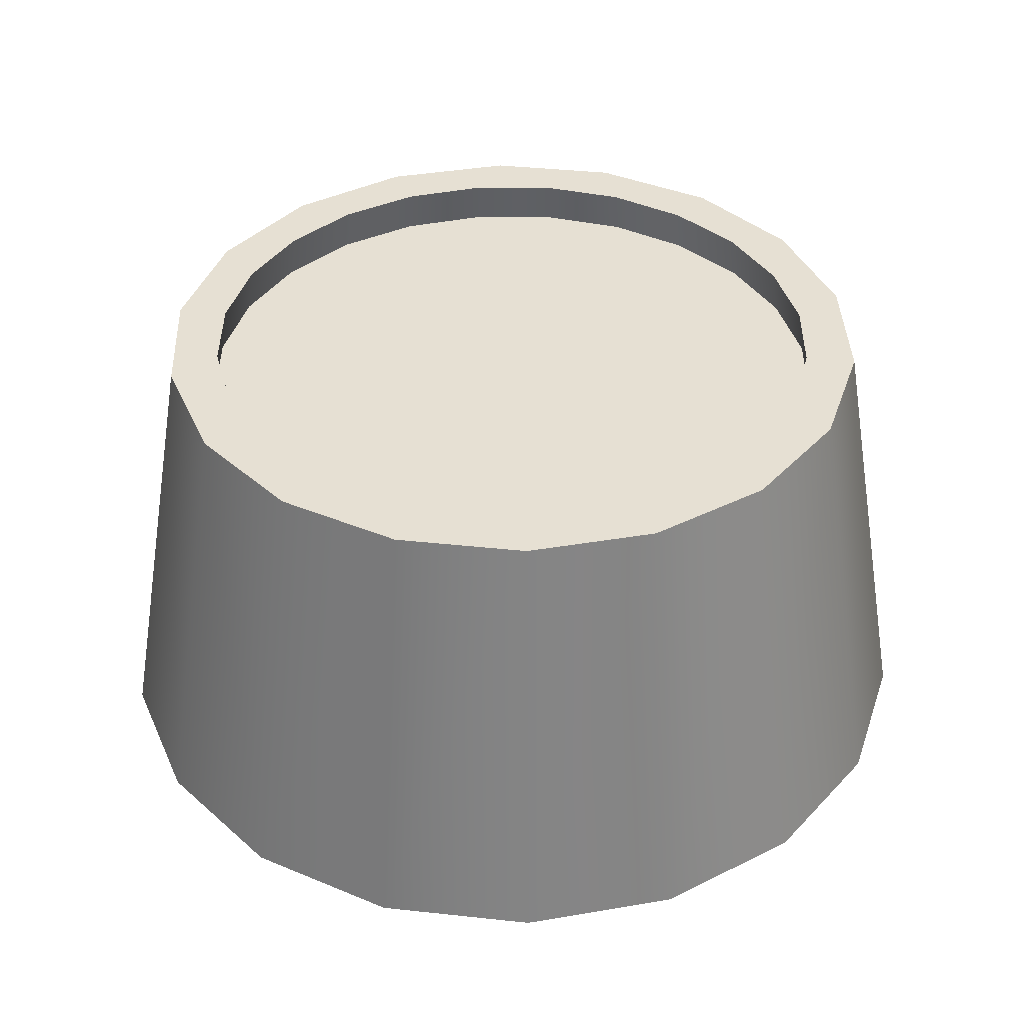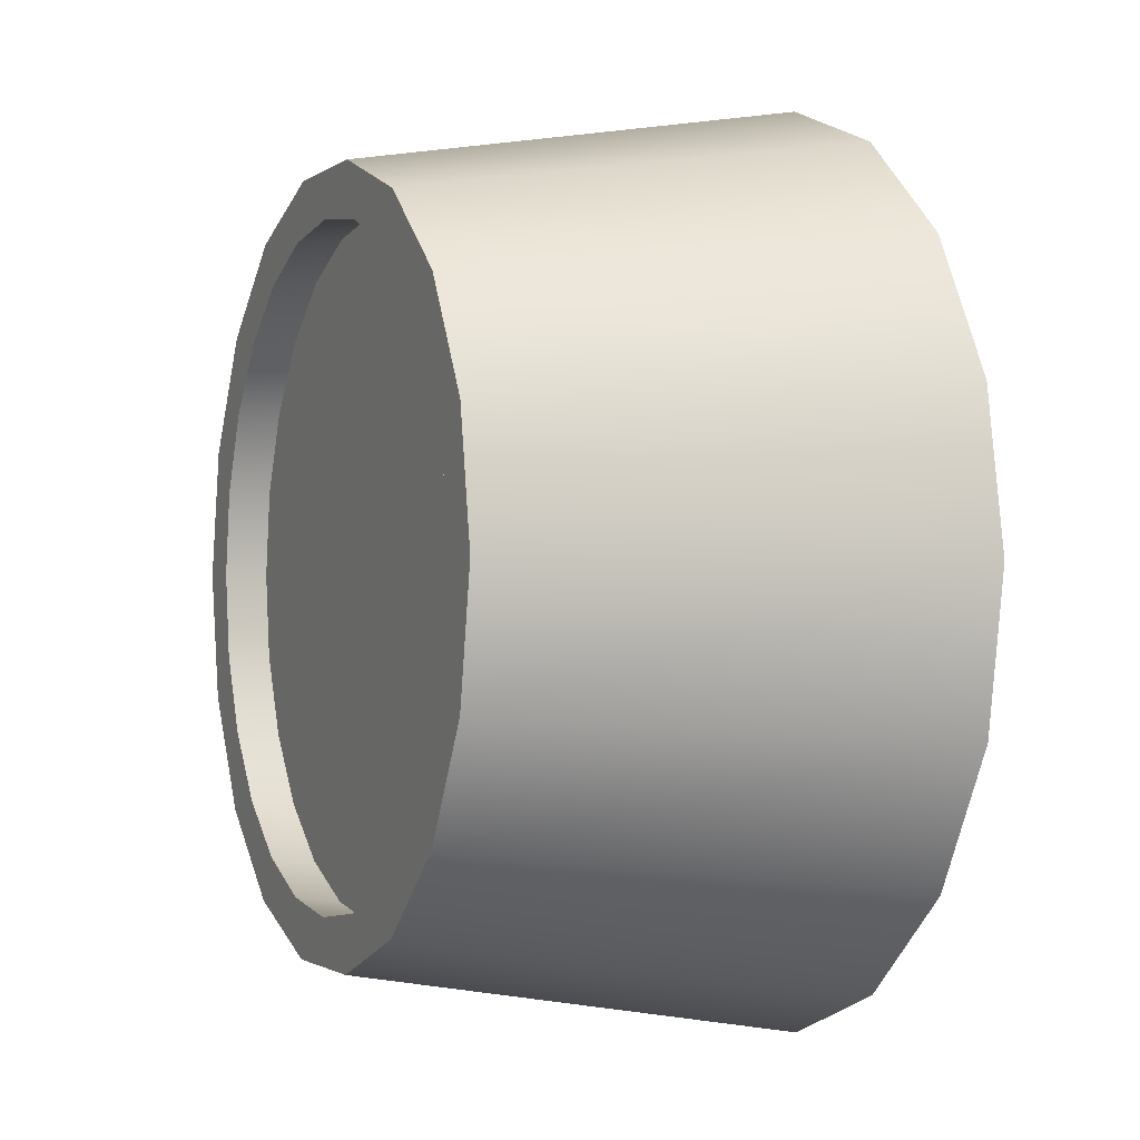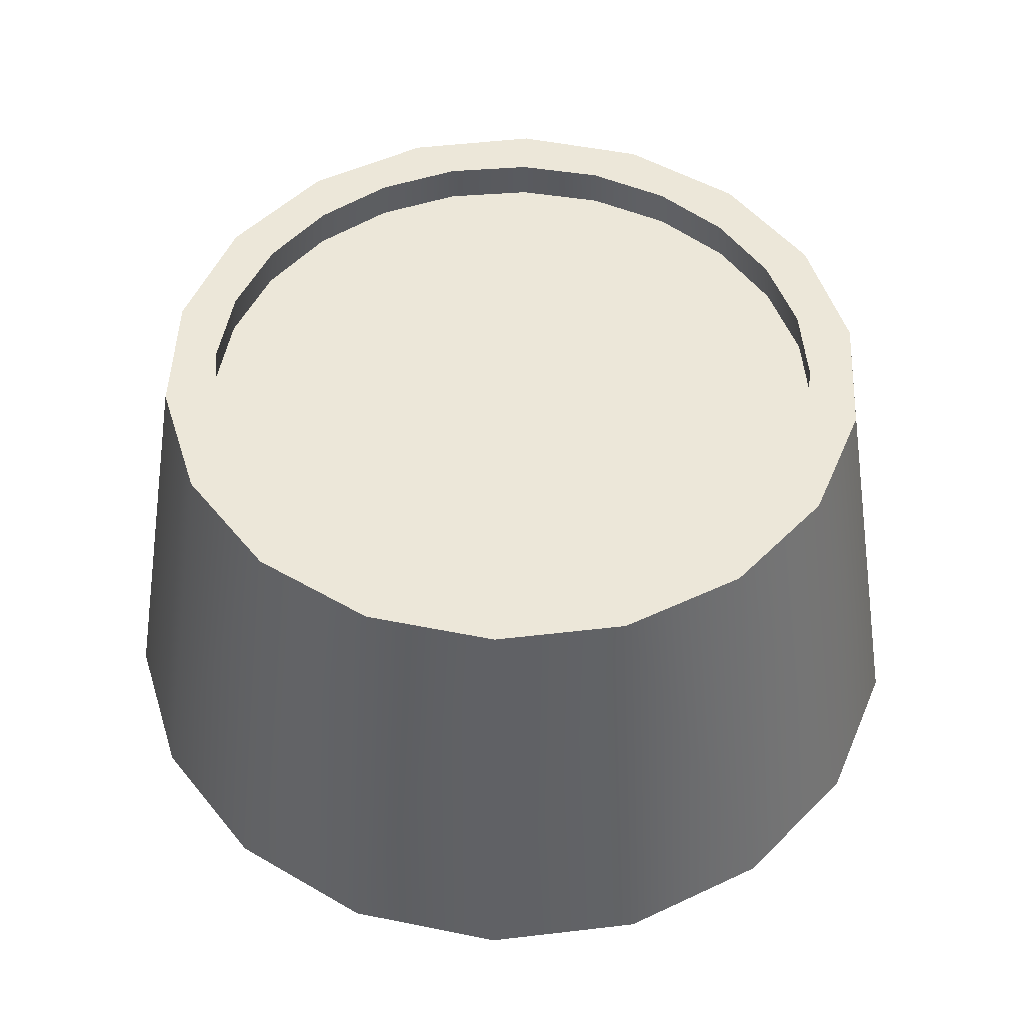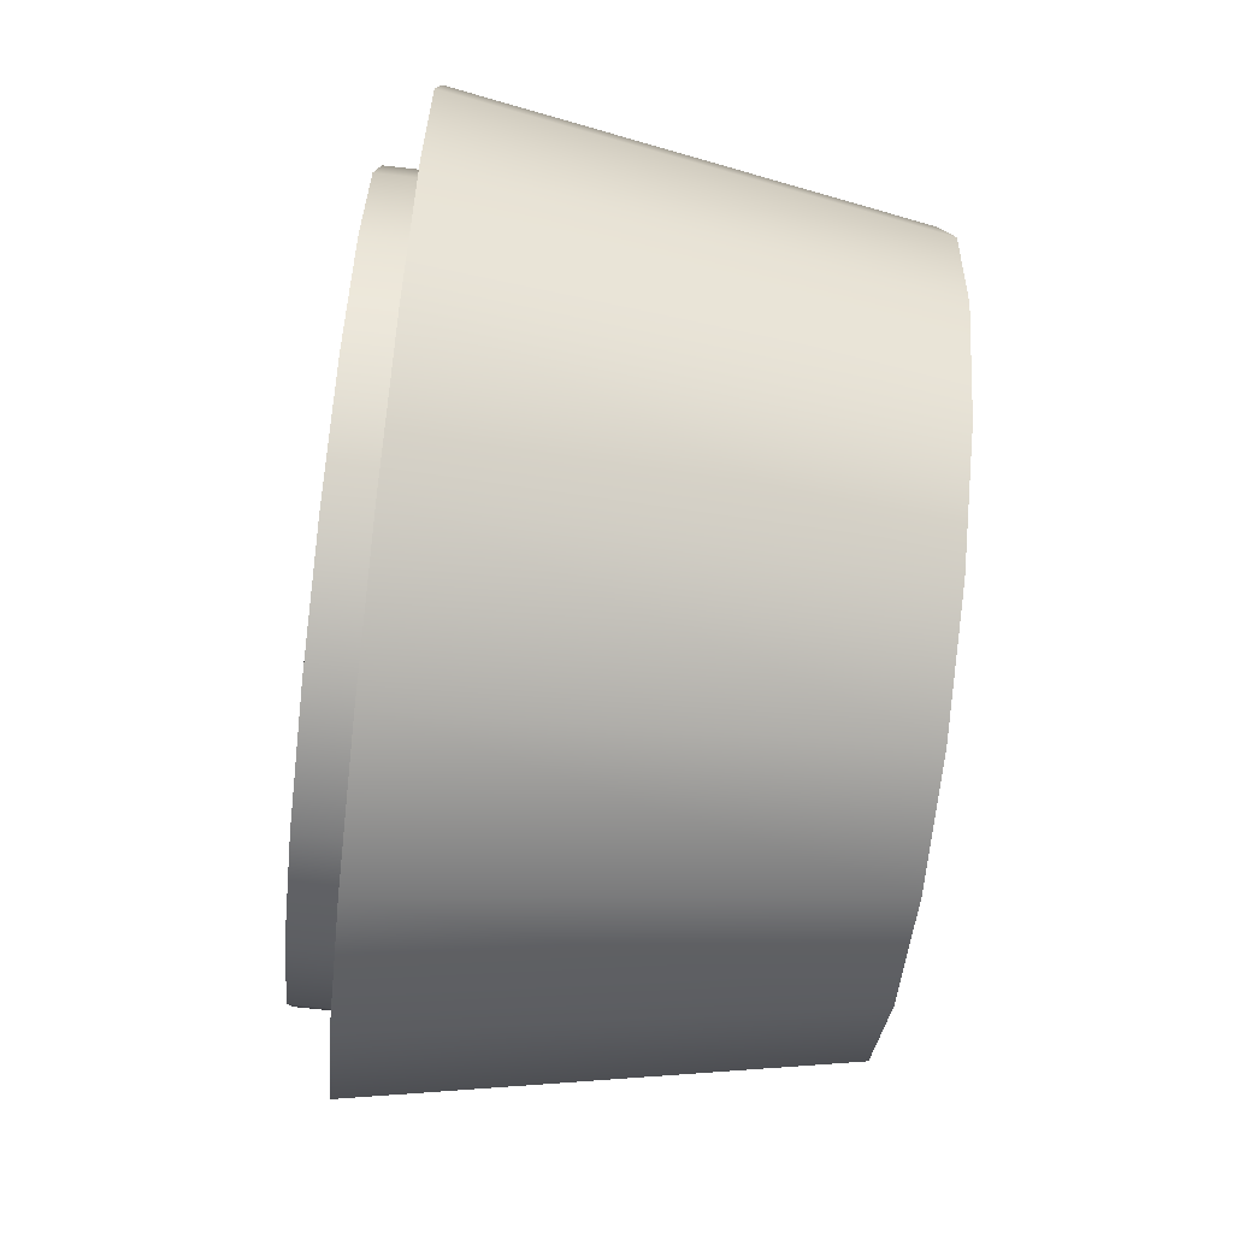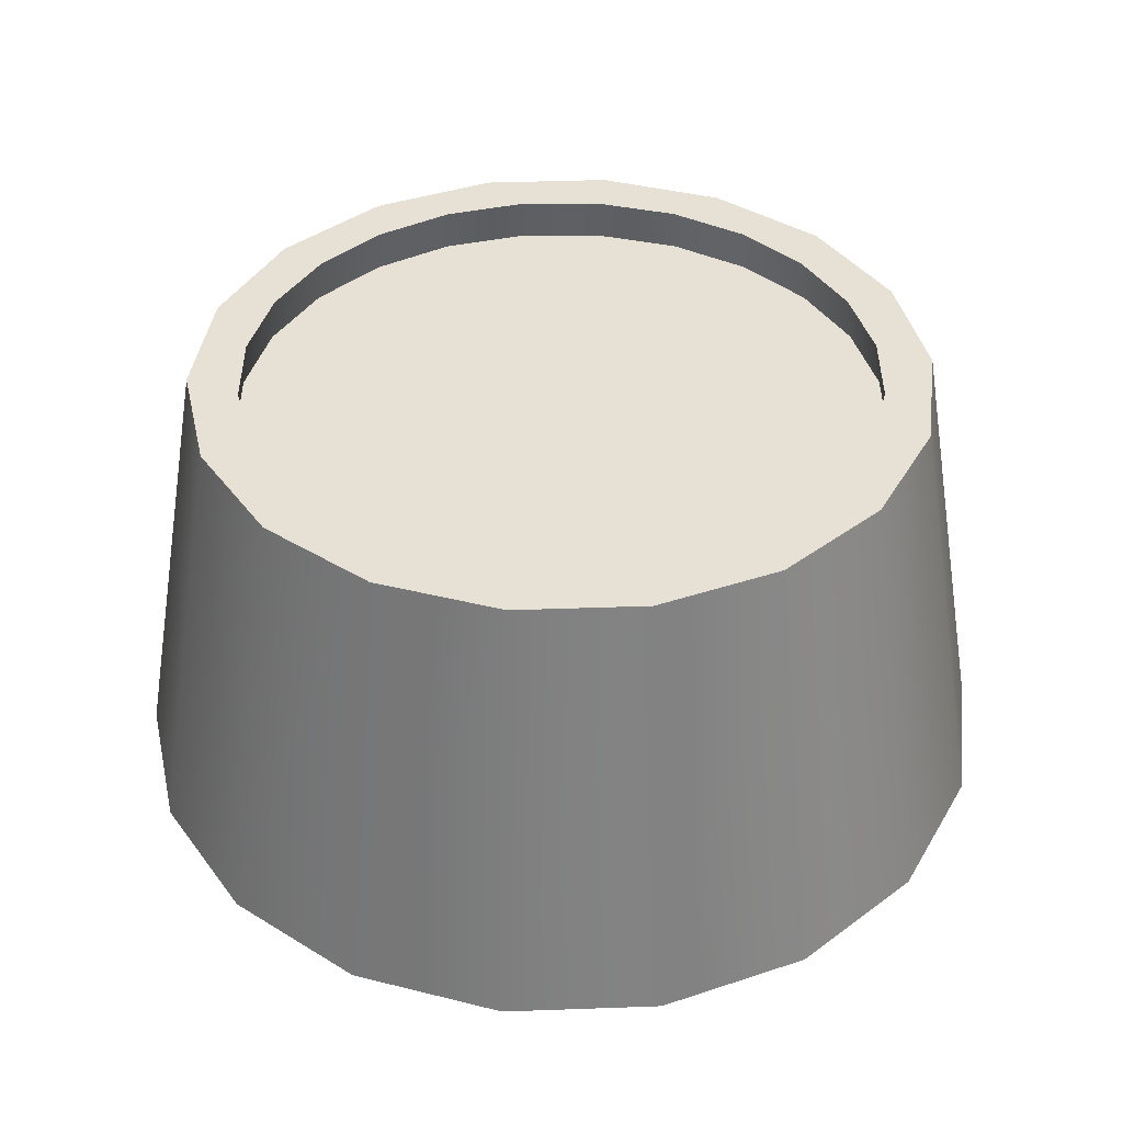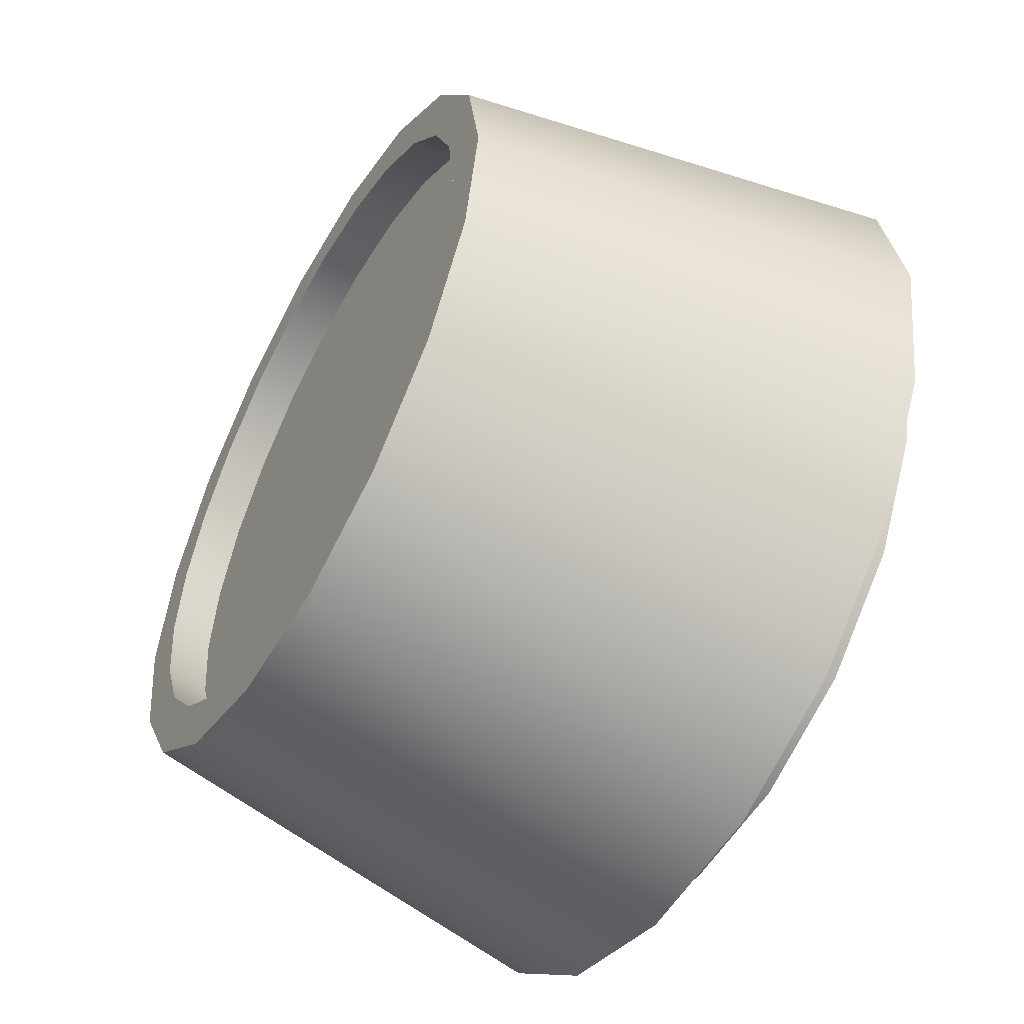
<metadata>
{"format":"obj","ext":"obj","renderer":"f3d","projection":"perspective","resolution":1024,"background":"white","views":[{"elev":38.4,"azim":-52.2,"up":"+Y"},{"elev":-1.4,"azim":-113.3,"up":"+Z"},{"elev":49.7,"azim":32.6,"up":"+Y"},{"elev":-68.7,"azim":83.6,"up":"+Z"},{"elev":39.3,"azim":157.4,"up":"+Y"},{"elev":-53.6,"azim":-119.4,"up":"+Z"}]}
</metadata>
<code>
v -0.3117 -0.1708 -0.1134
v -0.3117 -0.1708 0.1134
v -0.3317 -0.1708 0
v -0.2541 -0.1708 -0.2132
v -0.2587 0.1609 0.09416
v -0.2587 0.1609 -0.09416
v -0.2109 0.1609 -0.177
v -0.2756 -0.1708 0
v -0.2753 0.1609 0
v -0.2109 0.1609 0.177
v -0.1658 -0.1708 -0.2873
v -0.2589 -0.1708 -0.09425
v -0.2541 -0.1708 0.2132
v -0.2294 0.1609 -0.06146
v -0.1377 0.1609 -0.2384
v -0.2111 -0.1708 -0.1771
v -0.2756 -0.204 0
v -0.2589 -0.1708 0.09425
v -0.1377 0.1609 0.2384
v -0.2294 0.1609 0.06146
v -0.2374 0.1609 0
v -0.2056 0.1609 -0.1187
v -0.0576 -0.1708 -0.3267
v -0.1378 -0.1708 -0.2386
v -0.2589 -0.204 -0.09425
v -0.2589 -0.204 0.09425
v -0.2111 -0.1708 0.1771
v -0.1658 -0.1708 0.2873
v -0.2056 0.1609 0.1187
v -0.2341 0.1277 -0.06272
v -0.1679 0.1609 -0.1679
v -0.04781 0.1609 -0.2711
v -0.1378 -0.204 -0.2386
v -0.2111 -0.204 -0.1771
v -0.2111 -0.204 0.1771
v -0.04781 0.1609 0.2711
v -0.1679 0.1609 0.1679
v -0.2341 0.1277 0.06272
v -0.2423 0.1277 0
v -0.2098 0.1277 -0.1212
v -0.1187 0.1609 -0.2056
v 0.0576 -0.1708 -0.3267
v -0.04785 -0.1708 -0.2714
v -0.04785 -0.204 -0.2714
v -0.1378 -0.1708 0.2386
v -0.0576 -0.1708 0.3267
v -0.1187 0.1609 0.2056
v -0.2098 0.1277 0.1212
v -0.1713 0.1277 -0.1713
v -0.06146 0.1609 -0.2294
v 0.04781 0.1609 -0.2711
v -0.1378 -0.204 0.2386
v 0.04781 0.1609 0.2711
v -0.06146 0.1609 0.2294
v -0.1713 0.1277 0.1713
v -0.1212 0.1277 -0.2098
v -0 0.1609 -0.2374
v 0.1658 -0.1708 -0.2873
v 0.04785 -0.1708 -0.2714
v 0.04785 -0.204 -0.2714
v -0.04785 -0.204 0.2714
v -0.04785 -0.1708 0.2714
v 0.0576 -0.1708 0.3267
v -0 0.1609 0.2374
v -0.06272 0.1277 0.2341
v -0.1212 0.1277 0.2098
v -0.06272 0.1277 -0.2341
v 0.06146 0.1609 -0.2294
v 0.1377 0.1609 -0.2384
v 0.1378 -0.1708 -0.2386
v 0.04785 -0.204 0.2714
v 0.1377 0.1609 0.2384
v 0.06146 0.1609 0.2294
v -0 0.1277 0.2423
v -0 0.1277 -0.2423
v 0.2541 -0.1708 -0.2132
v 0.2111 -0.1708 -0.1771
v 0.1378 -0.204 -0.2386
v 0.1378 -0.204 0.2386
v 0.04785 -0.1708 0.2714
v 0.1658 -0.1708 0.2873
v 0.06272 0.1277 0.2341
v 0.06272 0.1277 -0.2341
v 0.1187 0.1609 -0.2056
v 0.2109 0.1609 -0.177
v 0.2111 -0.204 -0.1771
v 0.1378 -0.1708 0.2386
v 0.2109 0.1609 0.177
v 0.1187 0.1609 0.2056
v 0.1212 0.1277 0.2098
v 0.1212 0.1277 -0.2098
v 0.1679 0.1609 -0.1679
v 0.3117 -0.1708 -0.1134
v 0.2589 -0.1708 -0.09425
v 0.2111 -0.204 0.1771
v 0.2111 -0.1708 0.1771
v 0.2541 -0.1708 0.2132
v 0.1679 0.1609 0.1679
v 0.2056 0.1609 -0.1187
v 0.2587 0.1609 -0.09416
v 0.2589 -0.204 -0.09425
v 0.2589 -0.204 0.09425
v 0.3117 -0.1708 0.1134
v 0.2056 0.1609 0.1187
v 0.1713 0.1277 0.1713
v 0.1713 0.1277 -0.1713
v 0.2098 0.1277 -0.1212
v 0.2294 0.1609 -0.06146
v 0.2753 0.1609 0
v 0.2756 -0.1708 0
v 0.2589 -0.1708 0.09425
v 0.2587 0.1609 0.09416
v 0.2294 0.1609 0.06146
v 0.2098 0.1277 0.1212
v 0.2341 0.1277 -0.06272
v 0.2374 0.1609 0
v 0.3317 -0.1708 0
v 0.2756 -0.204 0
v 0.2341 0.1277 0.06272
v 0.2423 0.1277 0
g mesh1_mesh1-geometry
f 1 2 3
f 2 1 4
f 5 3 2
f 3 6 1
f 1 7 4
f 2 4 8
f 3 5 9
f 2 10 5
f 6 3 9
f 7 1 6
f 7 11 4
f 8 4 12
f 8 13 2
f 5 6 9
f 10 2 13
f 6 5 10
f 6 14 7
f 11 7 15
f 16 4 11
f 12 4 16
f 12 17 8
f 13 8 18
f 13 19 10
f 6 10 20
f 14 6 21
f 7 14 22
f 7 22 15
f 15 23 11
f 16 11 24
f 16 25 12
f 17 12 25
f 26 8 17
f 8 26 18
f 13 18 27
f 19 13 28
f 29 10 19
f 20 10 29
f 6 20 21
f 21 30 14
f 30 22 14
f 15 22 31
f 23 15 32
f 24 11 23
f 33 16 24
f 25 16 34
f 25 26 17
f 35 18 26
f 18 35 27
f 13 27 28
f 28 36 19
f 29 19 37
f 29 38 20
f 20 39 21
f 30 21 39
f 22 30 40
f 40 31 22
f 15 31 41
f 15 41 32
f 32 42 23
f 24 23 43
f 16 33 34
f 24 44 33
f 35 25 34
f 26 25 35
f 35 45 27
f 28 27 45
f 36 28 46
f 47 19 36
f 37 19 47
f 37 48 29
f 38 29 48
f 39 20 38
f 31 40 49
f 49 41 31
f 32 41 50
f 42 32 51
f 43 23 42
f 44 24 43
f 35 34 33
f 52 33 44
f 45 35 52
f 28 45 46
f 46 53 36
f 47 36 54
f 47 55 37
f 48 37 55
f 41 49 56
f 56 50 41
f 32 50 57
f 32 57 51
f 51 58 42
f 43 42 59
f 43 60 44
f 35 33 52
f 52 44 61
f 52 62 45
f 46 45 62
f 53 46 63
f 64 36 53
f 54 36 64
f 65 47 54
f 55 47 66
f 50 56 67
f 67 57 50
f 51 57 68
f 58 51 69
f 70 42 58
f 59 42 70
f 60 43 59
f 71 44 60
f 61 44 71
f 62 52 61
f 46 62 63
f 63 72 53
f 64 53 73
f 74 54 64
f 47 65 66
f 54 74 65
f 57 67 75
f 75 68 57
f 51 68 69
f 69 76 58
f 70 58 77
f 78 59 70
f 59 78 60
f 71 60 79
f 80 61 71
f 61 80 62
f 63 62 80
f 72 63 81
f 73 53 72
f 82 64 73
f 64 82 74
f 68 75 83
f 69 68 84
f 76 69 85
f 77 58 76
f 86 70 77
f 70 86 78
f 79 60 78
f 87 71 79
f 71 87 80
f 63 80 87
f 63 87 81
f 81 88 72
f 73 72 89
f 73 90 82
f 91 68 83
f 68 91 84
f 69 84 92
f 69 92 85
f 85 93 76
f 77 76 94
f 94 86 77
f 95 78 86
f 79 78 95
f 79 96 87
f 81 87 96
f 88 81 97
f 98 72 88
f 89 72 98
f 90 73 89
f 91 92 84
f 85 92 99
f 93 85 100
f 94 76 93
f 86 94 101
f 95 86 102
f 96 79 95
f 81 96 97
f 103 88 97
f 98 88 104
f 105 89 98
f 89 105 90
f 92 91 106
f 92 107 99
f 85 99 108
f 85 108 100
f 109 93 100
f 94 93 110
f 110 101 94
f 102 86 101
f 102 96 95
f 97 96 111
f 88 103 112
f 97 111 103
f 104 88 113
f 114 98 104
f 98 114 105
f 107 92 106
f 115 99 107
f 99 115 108
f 100 108 116
f 93 109 117
f 100 112 109
f 110 93 103
f 101 110 118
f 102 101 118
f 96 102 111
f 117 112 103
f 113 88 112
f 103 111 110
f 119 104 113
f 104 119 114
f 120 108 115
f 108 120 116
f 100 116 112
f 112 117 109
f 103 93 117
f 111 118 110
f 118 111 102
f 113 112 116
f 113 120 119
f 120 113 116
g mesh1_mesh1-geometry
f 3 2 1
f 4 1 2
f 2 3 5
f 1 6 3
f 4 7 1
f 8 4 2
f 9 5 3
f 5 10 2
f 9 3 6
f 6 1 7
f 4 11 7
f 12 4 8
f 2 13 8
f 9 6 5
f 13 2 10
f 10 5 6
f 7 14 6
f 15 7 11
f 11 4 16
f 16 4 12
f 8 17 12
f 18 8 13
f 10 19 13
f 20 10 6
f 21 6 14
f 22 14 7
f 15 22 7
f 11 23 15
f 24 11 16
f 12 25 16
f 25 12 17
f 17 8 26
f 18 26 8
f 27 18 13
f 28 13 19
f 19 10 29
f 29 10 20
f 21 20 6
f 14 30 21
f 14 22 30
f 31 22 15
f 32 15 23
f 23 11 24
f 24 16 33
f 34 16 25
f 17 26 25
f 26 18 35
f 27 35 18
f 28 27 13
f 19 36 28
f 37 19 29
f 20 38 29
f 21 39 20
f 39 21 30
f 40 30 22
f 22 31 40
f 41 31 15
f 32 41 15
f 23 42 32
f 43 23 24
f 34 33 16
f 33 44 24
f 34 25 35
f 35 25 26
f 27 45 35
f 45 27 28
f 46 28 36
f 36 19 47
f 47 19 37
f 29 48 37
f 48 29 38
f 38 20 39
f 39 30 38
f 40 38 30
f 49 40 31
f 31 41 49
f 50 41 32
f 51 32 42
f 42 23 43
f 43 24 44
f 33 34 35
f 44 33 52
f 52 35 45
f 46 45 28
f 36 53 46
f 54 36 47
f 37 55 47
f 55 37 48
f 48 38 40
f 49 48 40
f 56 49 41
f 41 50 56
f 57 50 32
f 51 57 32
f 42 58 51
f 59 42 43
f 44 60 43
f 52 33 35
f 61 44 52
f 45 62 52
f 62 45 46
f 63 46 53
f 53 36 64
f 64 36 54
f 54 47 65
f 66 47 55
f 55 48 49
f 56 55 49
f 67 56 50
f 50 57 67
f 68 57 51
f 69 51 58
f 58 42 70
f 70 42 59
f 59 43 60
f 60 44 71
f 71 44 61
f 61 52 62
f 63 62 46
f 53 72 63
f 73 53 64
f 64 54 74
f 66 65 47
f 65 74 54
f 66 55 56
f 67 66 56
f 75 67 57
f 57 68 75
f 69 68 51
f 58 76 69
f 77 58 70
f 70 59 78
f 60 78 59
f 79 60 71
f 71 61 80
f 62 80 61
f 80 62 63
f 81 63 72
f 72 53 73
f 73 64 82
f 74 82 64
f 65 66 67
f 74 65 75
f 75 65 67
f 83 75 68
f 84 68 69
f 85 69 76
f 76 58 77
f 77 70 86
f 78 86 70
f 78 60 79
f 79 71 87
f 80 87 71
f 87 80 63
f 81 87 63
f 72 88 81
f 89 72 73
f 82 90 73
f 82 74 83
f 83 74 75
f 83 68 91
f 84 91 68
f 92 84 69
f 85 92 69
f 76 93 85
f 94 76 77
f 77 86 94
f 86 78 95
f 95 78 79
f 87 96 79
f 96 87 81
f 97 81 88
f 88 72 98
f 98 72 89
f 89 73 90
f 90 82 91
f 91 82 83
f 84 92 91
f 99 92 85
f 100 85 93
f 93 76 94
f 101 94 86
f 102 86 95
f 95 79 96
f 97 96 81
f 97 88 103
f 104 88 98
f 98 89 105
f 90 105 89
f 106 90 91
f 106 91 92
f 99 107 92
f 108 99 85
f 100 108 85
f 100 93 109
f 110 93 94
f 94 101 110
f 101 86 102
f 95 96 102
f 111 96 97
f 112 103 88
f 103 111 97
f 113 88 104
f 104 98 114
f 105 114 98
f 105 90 106
f 106 92 107
f 107 99 115
f 108 115 99
f 116 108 100
f 117 109 93
f 109 112 100
f 103 93 110
f 118 110 101
f 118 101 102
f 111 102 96
f 103 112 117
f 112 88 113
f 110 111 103
f 113 104 119
f 114 119 104
f 114 105 107
f 107 105 106
f 115 119 107
f 115 108 120
f 116 120 108
f 112 116 100
f 109 117 112
f 117 93 103
f 110 118 111
f 102 111 118
f 116 112 113
f 119 120 113
f 119 114 107
f 120 119 115
f 116 113 120
g mesh1_mesh1-geometry
f 38 30 39
f 30 38 40
f 40 38 48
f 40 48 49
f 49 48 55
f 49 55 56
f 56 55 66
f 56 66 67
f 67 66 65
f 75 65 74
f 67 65 75
f 83 74 82
f 75 74 83
f 91 82 90
f 83 82 91
f 91 90 106
f 106 90 105
f 107 105 114
f 106 105 107
f 107 119 115
f 107 114 119
f 115 119 120

</code>
